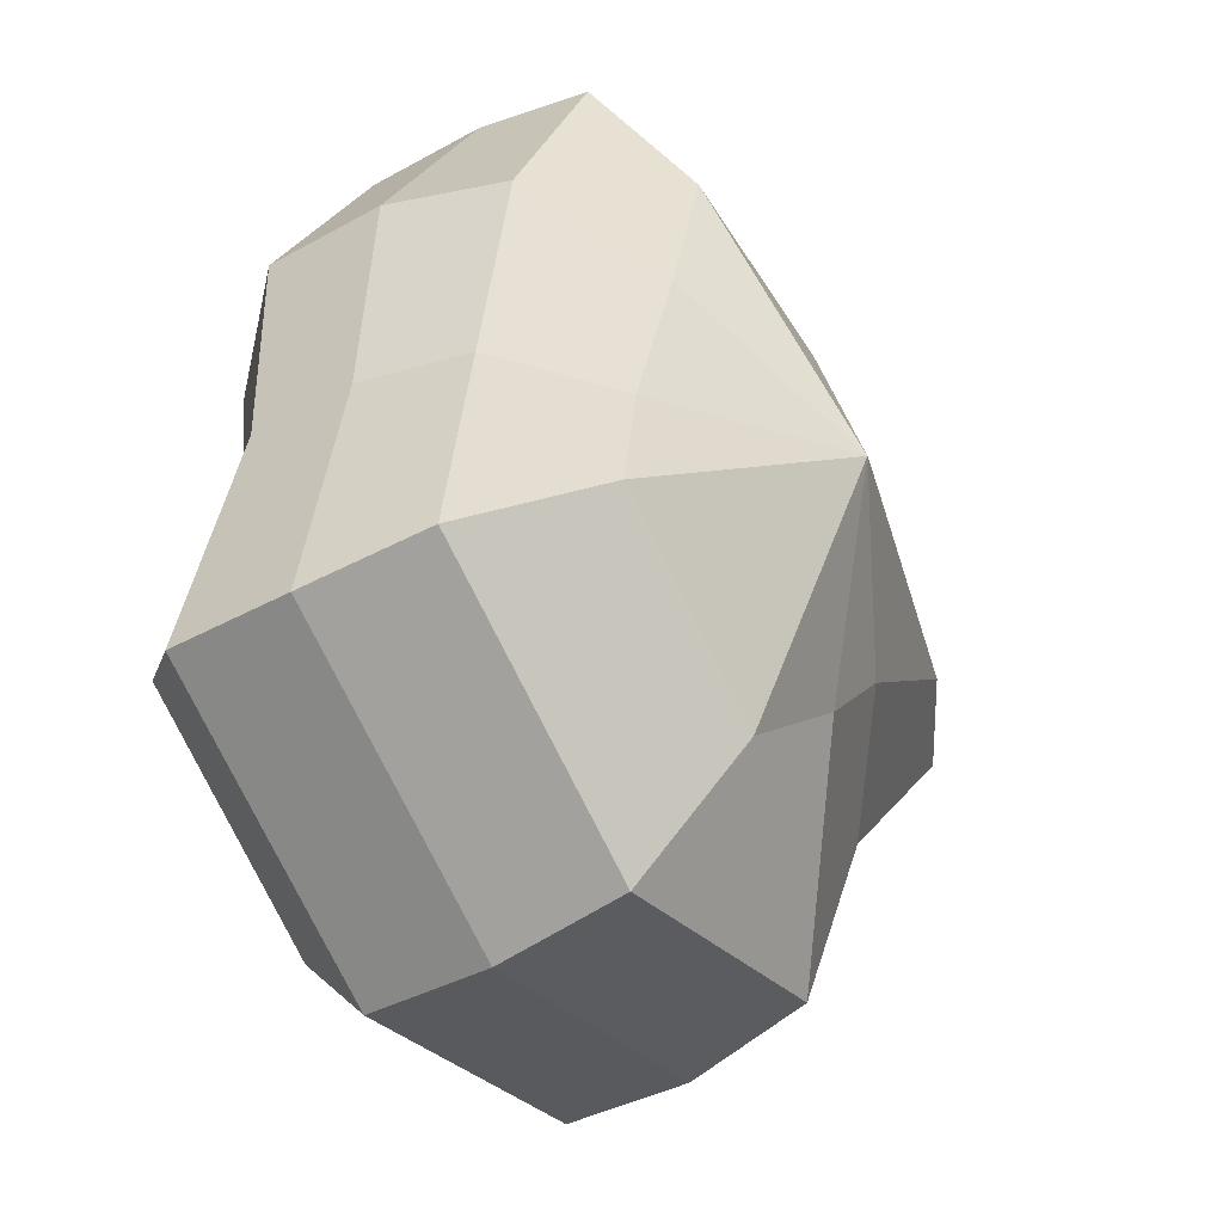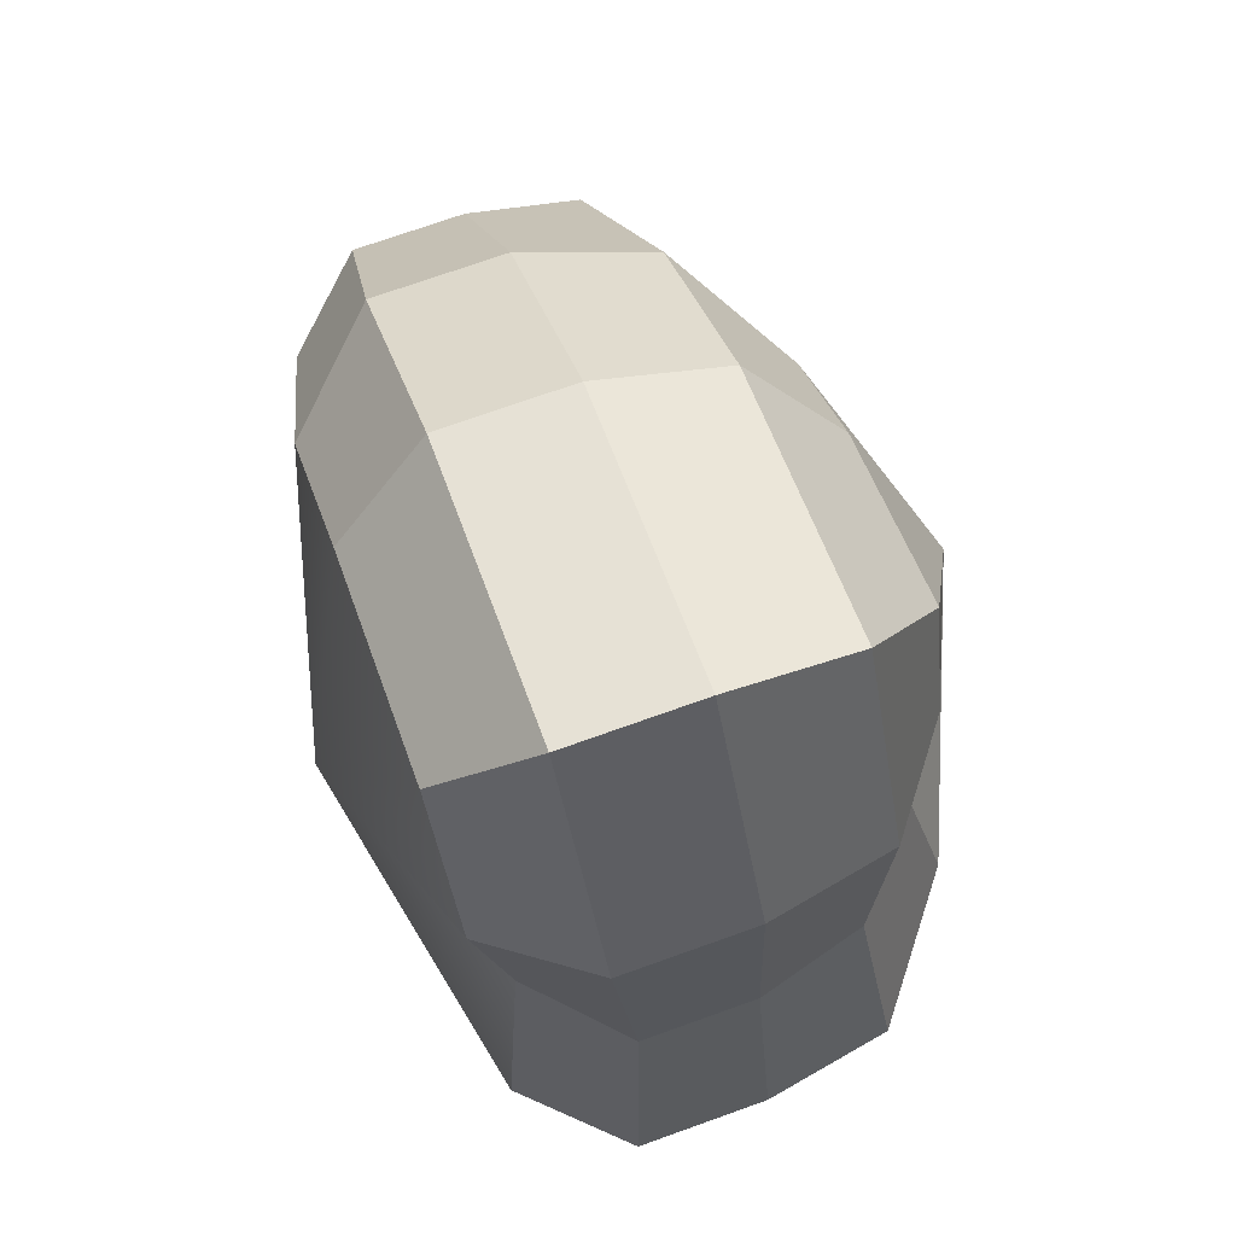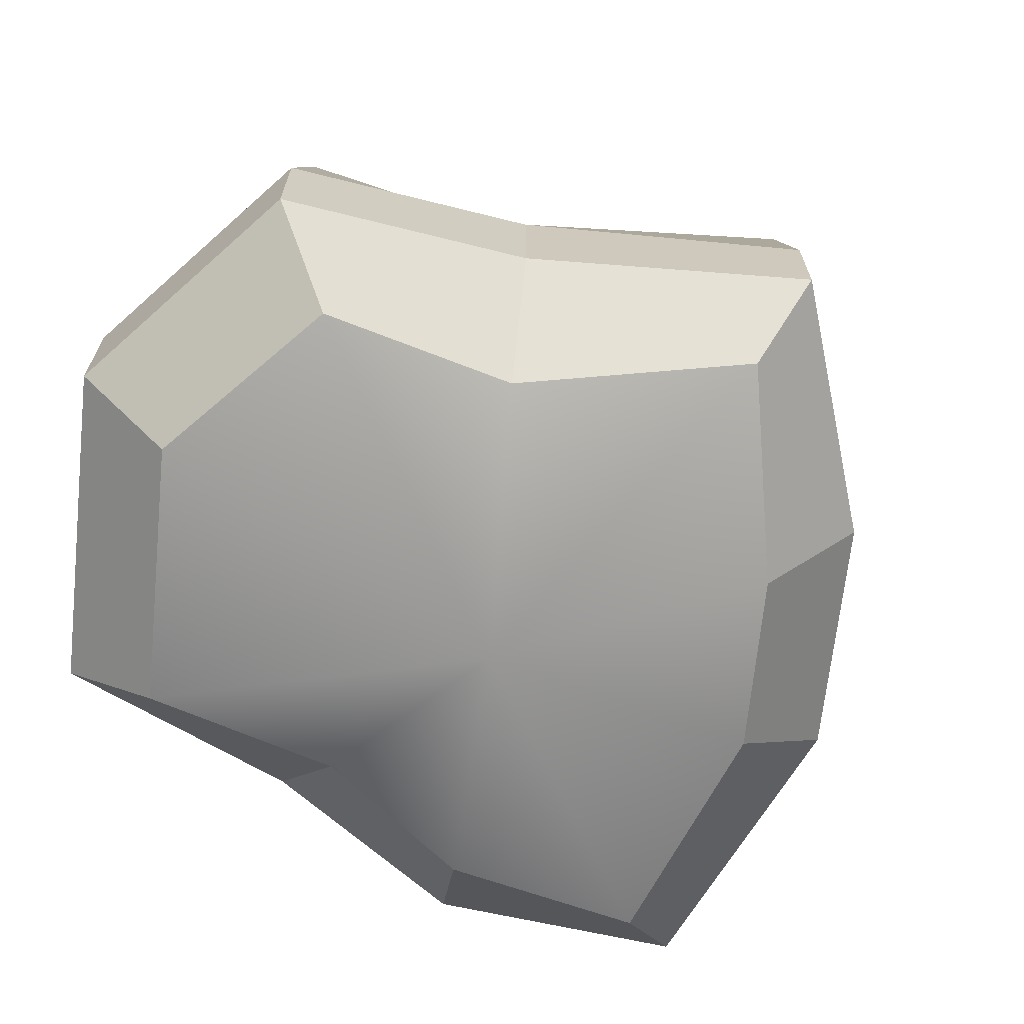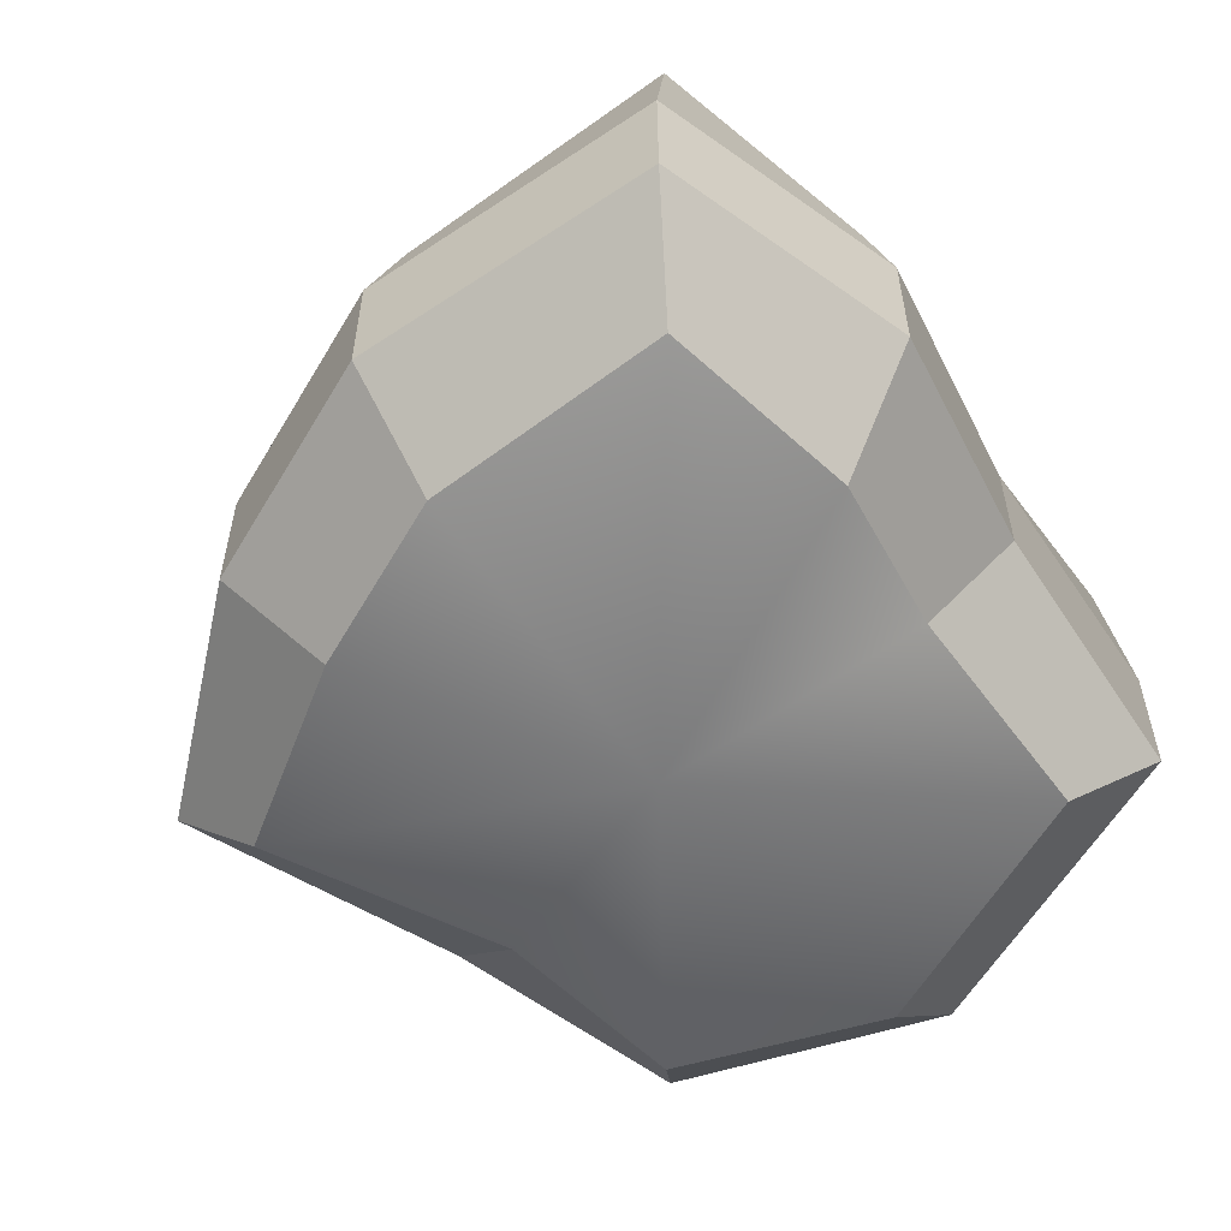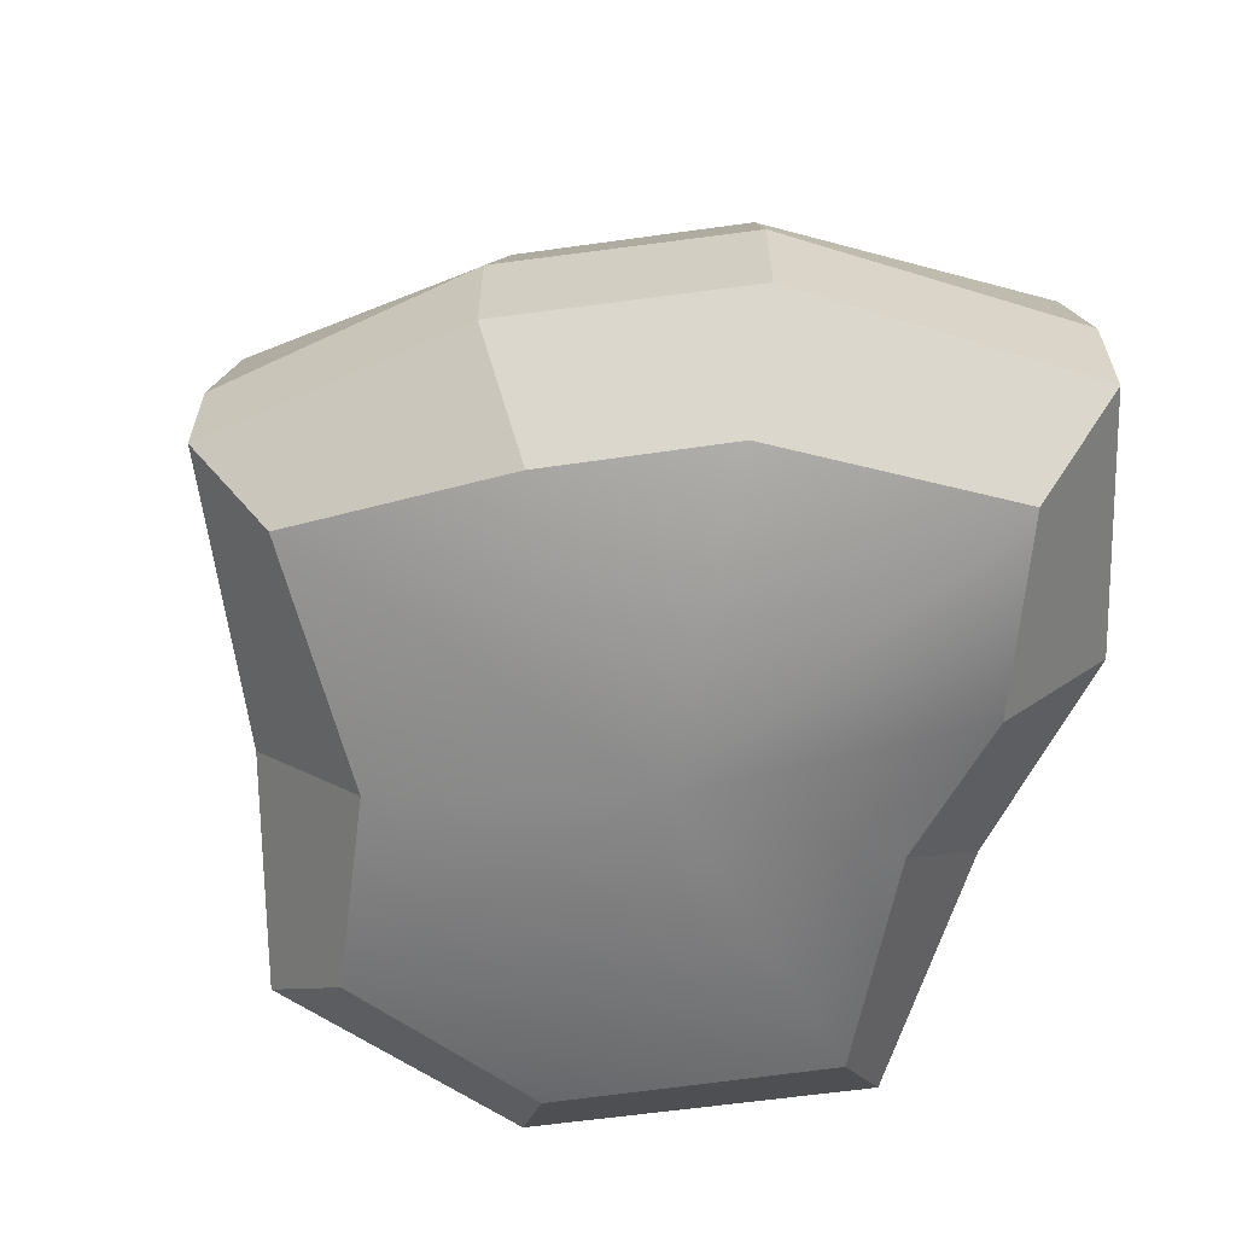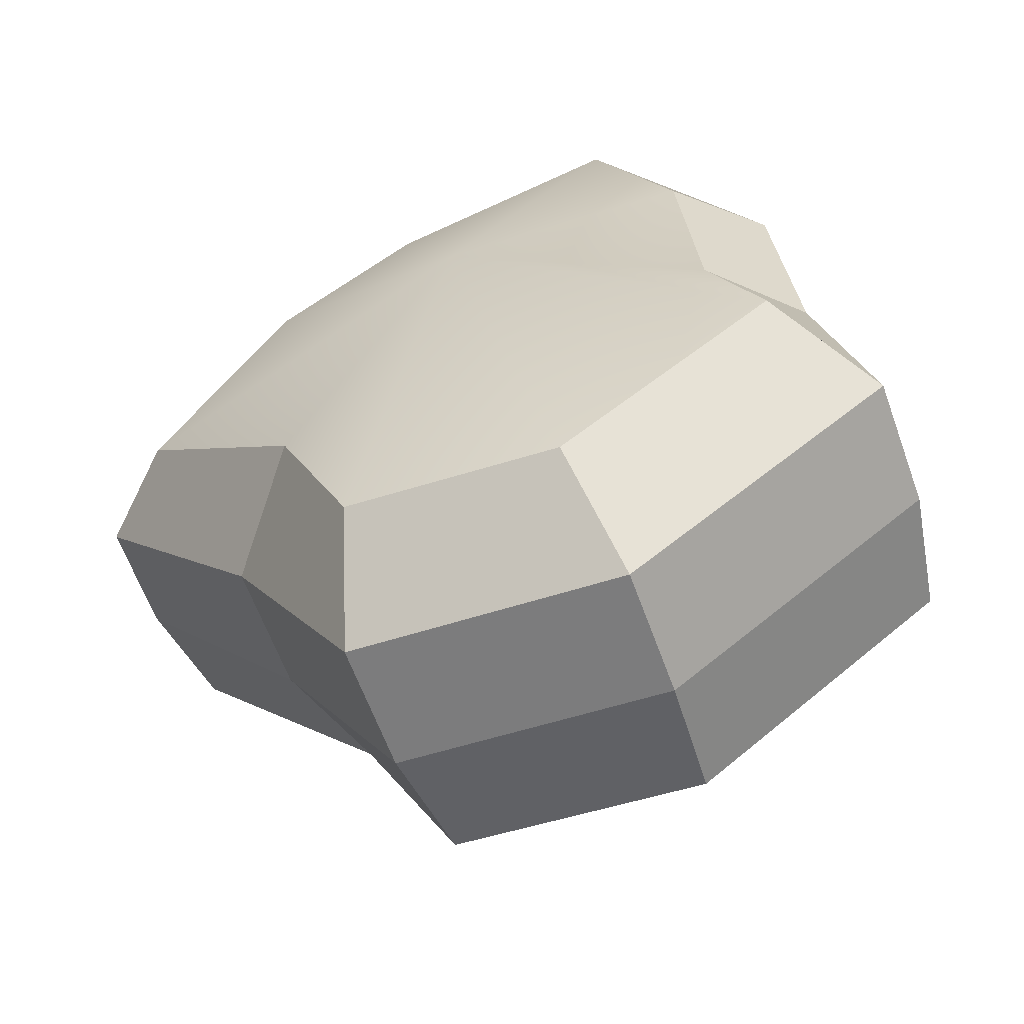
<metadata>
{"format":"obj","ext":"obj","renderer":"f3d","projection":"perspective","resolution":1024,"background":"white","views":[{"elev":-37.5,"azim":125.5,"up":"+Z"},{"elev":72.2,"azim":70.3,"up":"+Z"},{"elev":-68.4,"azim":-134.2,"up":"+Y"},{"elev":-58.0,"azim":21.8,"up":"+Y"},{"elev":-63.3,"azim":-30.2,"up":"+Y"},{"elev":-61.9,"azim":19.8,"up":"+Z"}]}
</metadata>
<code>
v 0.01455 -0.02578 -0.04036
v 0.004624 -0.03398 0.001091
v 0.03878 -0.02578 -0.02105
v -0.009663 -0.02578 -0.03818
v -0.01825 -0.02578 -0.01778
v -0.03822 -0.02223 0.001091
v -0.02135 -0.02578 0.01996
v -0.005298 -0.02578 0.03272
v 0.02109 -0.02578 0.04036
v 0.0306 -0.02578 0.01996
v 0.03219 -0.02223 0.001091
v 0.03878 -0.02578 -0.02105
v 0.04797 -0.01489 -0.02773
v 0.01805 -0.01489 -0.05115
v 0.01455 -0.02578 -0.04036
v 0.01455 -0.02578 -0.04036
v 0.01805 -0.01489 -0.05115
v -0.01317 -0.01489 -0.04897
v -0.009663 -0.02578 -0.03818
v -0.009663 -0.02578 -0.03818
v -0.01317 -0.01489 -0.04897
v -0.02743 -0.01489 -0.02445
v -0.01825 -0.02578 -0.01778
v -0.01825 -0.02578 -0.01778
v -0.02743 -0.01489 -0.02445
v -0.04797 -0.01289 0.001091
v -0.03822 -0.02223 0.001091
v -0.03822 -0.02223 0.001091
v -0.04797 -0.01289 0.001091
v -0.03053 -0.01489 0.02663
v -0.02135 -0.02578 0.01996
v -0.02135 -0.02578 0.01996
v -0.03053 -0.01489 0.02663
v -0.008805 -0.01489 0.04351
v -0.005298 -0.02578 0.03272
v -0.005298 -0.02578 0.03272
v -0.008805 -0.01489 0.04351
v 0.0246 -0.01489 0.05115
v 0.02109 -0.02578 0.04036
v 0.02109 -0.02578 0.04036
v 0.0246 -0.01489 0.05115
v 0.03978 -0.01489 0.02663
v 0.0306 -0.02578 0.01996
v 0.0306 -0.02578 0.01996
v 0.03978 -0.01489 0.02663
v 0.04193 -0.01289 0.001091
v 0.03219 -0.02223 0.001091
v 0.03219 -0.02223 0.001091
v 0.04193 -0.01289 0.001091
v 0.04797 -0.01489 -0.02773
v 0.03878 -0.02578 -0.02105
v 0.04797 -0.01489 -0.02773
v 0.04797 -0.0001481 -0.02773
v 0.01805 -0.0001483 -0.05115
v 0.01805 -0.01489 -0.05115
v 0.01805 -0.01489 -0.05115
v 0.01805 -0.0001483 -0.05115
v -0.01317 -0.0001482 -0.04897
v -0.01317 -0.01489 -0.04897
v -0.01317 -0.01489 -0.04897
v -0.01317 -0.0001482 -0.04897
v -0.02743 -0.0001482 -0.02445
v -0.02743 -0.01489 -0.02445
v -0.02743 -0.01489 -0.02445
v -0.02743 -0.0001482 -0.02445
v -0.04797 -0.0002292 0.001091
v -0.04797 -0.01289 0.001091
v -0.04797 -0.01289 0.001091
v -0.04797 -0.0002292 0.001091
v -0.03053 -0.0001482 0.02663
v -0.03053 -0.01489 0.02663
v -0.03053 -0.01489 0.02663
v -0.03053 -0.0001482 0.02663
v -0.008805 -0.0001482 0.04351
v -0.008805 -0.01489 0.04351
v -0.008805 -0.01489 0.04351
v -0.008805 -0.0001482 0.04351
v 0.0246 -0.0001482 0.05115
v 0.0246 -0.01489 0.05115
v 0.0246 -0.01489 0.05115
v 0.0246 -0.0001482 0.05115
v 0.03978 -0.0001483 0.02663
v 0.03978 -0.01489 0.02663
v 0.03978 -0.01489 0.02663
v 0.03978 -0.0001483 0.02663
v 0.04193 -0.0002293 0.001091
v 0.04193 -0.01289 0.001091
v 0.04193 -0.01289 0.001091
v 0.04193 -0.0002293 0.001091
v 0.04797 -0.0001481 -0.02773
v 0.04797 -0.01489 -0.02773
v 0.04797 -0.0001481 -0.02773
v 0.04569 0.01428 -0.0254
v 0.01715 0.01428 -0.04799
v 0.01805 -0.0001483 -0.05115
v 0.01805 -0.0001483 -0.05115
v 0.01715 0.01428 -0.04799
v -0.01183 0.01428 -0.0456
v -0.01317 -0.0001482 -0.04897
v -0.01317 -0.0001482 -0.04897
v -0.01183 0.01428 -0.0456
v -0.02321 0.01428 -0.02181
v -0.02743 -0.0001482 -0.02445
v -0.02743 -0.0001482 -0.02445
v -0.02321 0.01428 -0.02181
v -0.0453 0.01197 0.001197
v -0.04797 -0.0002292 0.001091
v -0.04797 -0.0002292 0.001091
v -0.0453 0.01197 0.001197
v -0.02661 0.01428 0.0242
v -0.03053 -0.0001482 0.02663
v -0.03053 -0.0001482 0.02663
v -0.02661 0.01428 0.0242
v -0.007042 0.01428 0.03961
v -0.008805 -0.0001482 0.04351
v -0.008805 -0.0001482 0.04351
v -0.007042 0.01428 0.03961
v 0.02433 0.01428 0.04799
v 0.0246 -0.0001482 0.05115
v 0.0246 -0.0001482 0.05115
v 0.02433 0.01428 0.04799
v 0.03671 0.01428 0.0242
v 0.03978 -0.0001483 0.02663
v 0.03978 -0.0001483 0.02663
v 0.03671 0.01428 0.0242
v 0.03865 0.01197 0.001197
v 0.04193 -0.0002293 0.001091
v 0.04193 -0.0002293 0.001091
v 0.03865 0.01197 0.001197
v 0.04569 0.01428 -0.0254
v 0.04797 -0.0001481 -0.02773
v 0.04569 0.01428 -0.0254
v 0.03225 0.02437 -0.01615
v 0.01204 0.02437 -0.03257
v 0.01715 0.01428 -0.04799
v 0.01715 0.01428 -0.04799
v 0.01204 0.02437 -0.03257
v -0.002592 0.02437 -0.02139
v -0.01183 0.01428 -0.0456
v -0.01183 0.01428 -0.0456
v -0.002592 0.02437 -0.02139
v -0.01125 0.02437 -0.0128
v -0.02321 0.01428 -0.02181
v -0.02321 0.01428 -0.02181
v -0.01125 0.02437 -0.0128
v -0.03124 0.02075 0.001117
v -0.0453 0.01197 0.001197
v -0.0453 0.01197 0.001197
v -0.03124 0.02075 0.001117
v -0.01443 0.02437 0.01503
v -0.02661 0.01428 0.0242
v -0.02661 0.01428 0.0242
v -0.01443 0.02437 0.01503
v -0.002592 0.02437 0.02475
v -0.007042 0.01428 0.03961
v -0.007042 0.01428 0.03961
v -0.002592 0.02437 0.02475
v 0.01874 0.02437 0.03257
v 0.02433 0.01428 0.04799
v 0.02433 0.01428 0.04799
v 0.01874 0.02437 0.03257
v 0.02387 0.02437 0.01503
v 0.03671 0.01428 0.0242
v 0.03671 0.01428 0.0242
v 0.02387 0.02437 0.01503
v 0.02504 0.02075 0.001118
v 0.03865 0.01197 0.001197
v 0.03865 0.01197 0.001197
v 0.02504 0.02075 0.001118
v 0.03225 0.02437 -0.01615
v 0.04569 0.01428 -0.0254
v 0.03225 0.02437 -0.01615
v 0.004624 0.03398 0.001091
v 0.01204 0.02437 -0.03257
v 0.01204 0.02437 -0.03257
v 0.004624 0.03398 0.001091
v -0.002592 0.02437 -0.02139
v -0.002592 0.02437 -0.02139
v 0.004624 0.03398 0.001091
v -0.01125 0.02437 -0.0128
v -0.01125 0.02437 -0.0128
v 0.004624 0.03398 0.001091
v -0.03124 0.02075 0.001117
v -0.03124 0.02075 0.001117
v 0.004624 0.03398 0.001091
v -0.01443 0.02437 0.01503
v -0.01443 0.02437 0.01503
v 0.004624 0.03398 0.001091
v -0.002592 0.02437 0.02475
v -0.002592 0.02437 0.02475
v 0.004624 0.03398 0.001091
v 0.01874 0.02437 0.03257
v 0.01874 0.02437 0.03257
v 0.004624 0.03398 0.001091
v 0.02387 0.02437 0.01503
v 0.02387 0.02437 0.01503
v 0.004624 0.03398 0.001091
v 0.02504 0.02075 0.001118
v 0.02504 0.02075 0.001118
v 0.004624 0.03398 0.001091
v 0.03225 0.02437 -0.01615
g pCylinder1_4_3421_227
f 1 3 2
f 4 1 2
f 5 4 2
f 6 5 2
f 7 6 2
f 8 7 2
f 9 8 2
f 10 9 2
f 11 10 2
f 3 11 2
f 12 14 13
f 12 15 14
f 16 18 17
f 16 19 18
f 20 22 21
f 20 23 22
f 24 26 25
f 24 27 26
f 28 30 29
f 28 31 30
f 32 34 33
f 32 35 34
f 36 38 37
f 36 39 38
f 40 42 41
f 40 43 42
f 44 46 45
f 44 47 46
f 48 50 49
f 48 51 50
f 52 54 53
f 52 55 54
f 56 58 57
f 56 59 58
f 60 62 61
f 60 63 62
f 64 66 65
f 64 67 66
f 68 70 69
f 68 71 70
f 72 74 73
f 72 75 74
f 76 78 77
f 76 79 78
f 80 82 81
f 80 83 82
f 84 86 85
f 84 87 86
f 88 90 89
f 88 91 90
f 92 94 93
f 92 95 94
f 96 98 97
f 96 99 98
f 100 102 101
f 100 103 102
f 104 106 105
f 104 107 106
f 108 110 109
f 108 111 110
f 112 114 113
f 112 115 114
f 116 118 117
f 116 119 118
f 120 122 121
f 120 123 122
f 124 126 125
f 124 127 126
f 128 130 129
f 128 131 130
f 132 134 133
f 132 135 134
f 136 138 137
f 136 139 138
f 140 142 141
f 140 143 142
f 144 146 145
f 144 147 146
f 148 150 149
f 148 151 150
f 152 154 153
f 152 155 154
f 156 158 157
f 156 159 158
f 160 162 161
f 160 163 162
f 164 166 165
f 164 167 166
f 168 170 169
f 168 171 170
f 172 174 173
f 175 177 176
f 178 180 179
f 181 183 182
f 184 186 185
f 187 189 188
f 190 192 191
f 193 195 194
f 196 198 197
f 199 201 200

</code>
